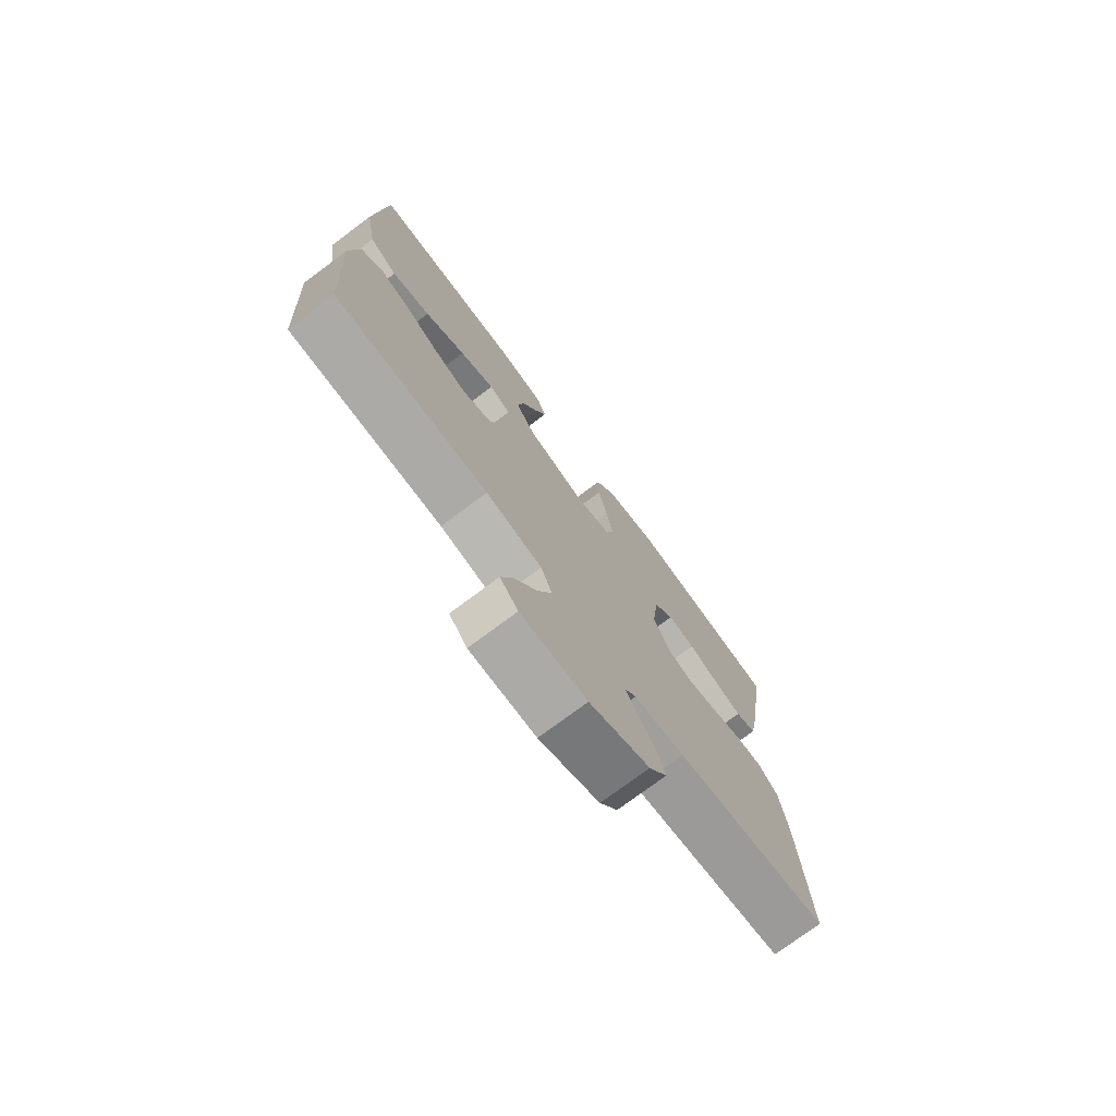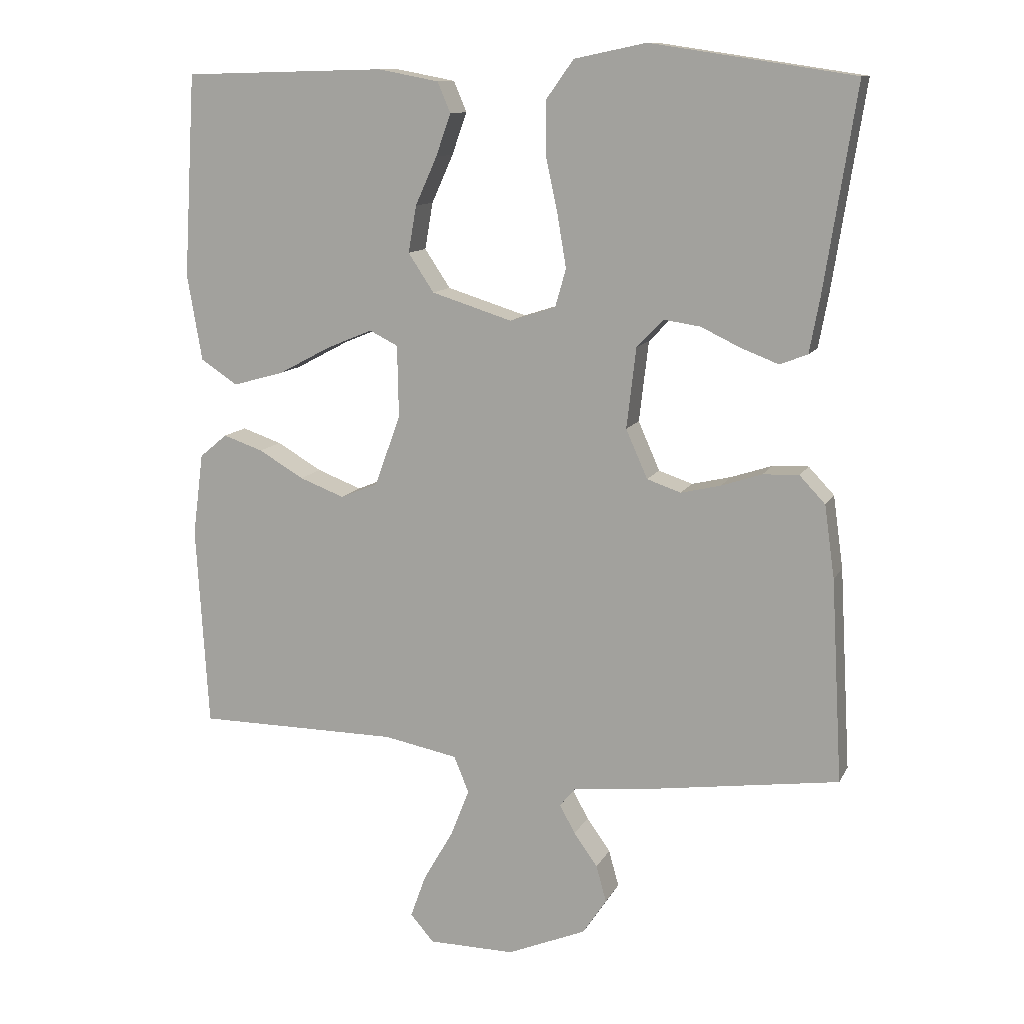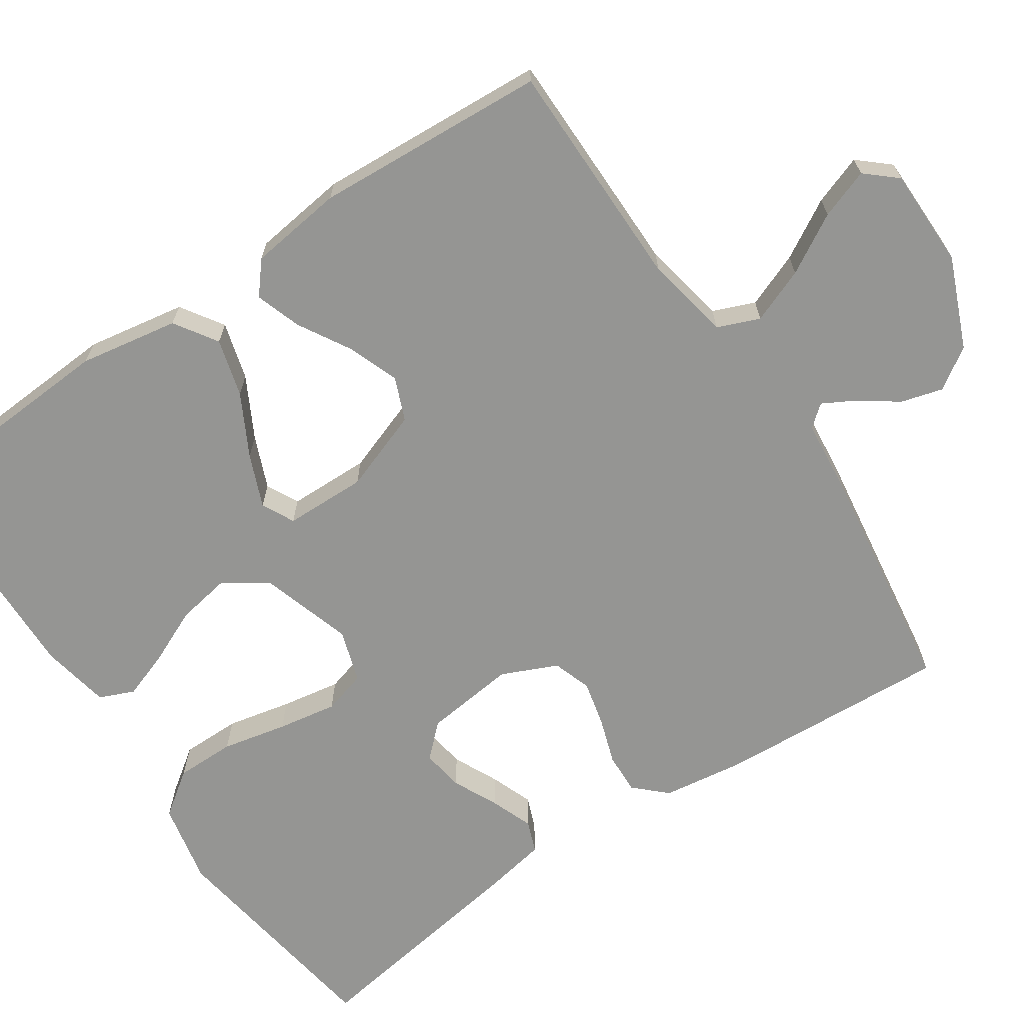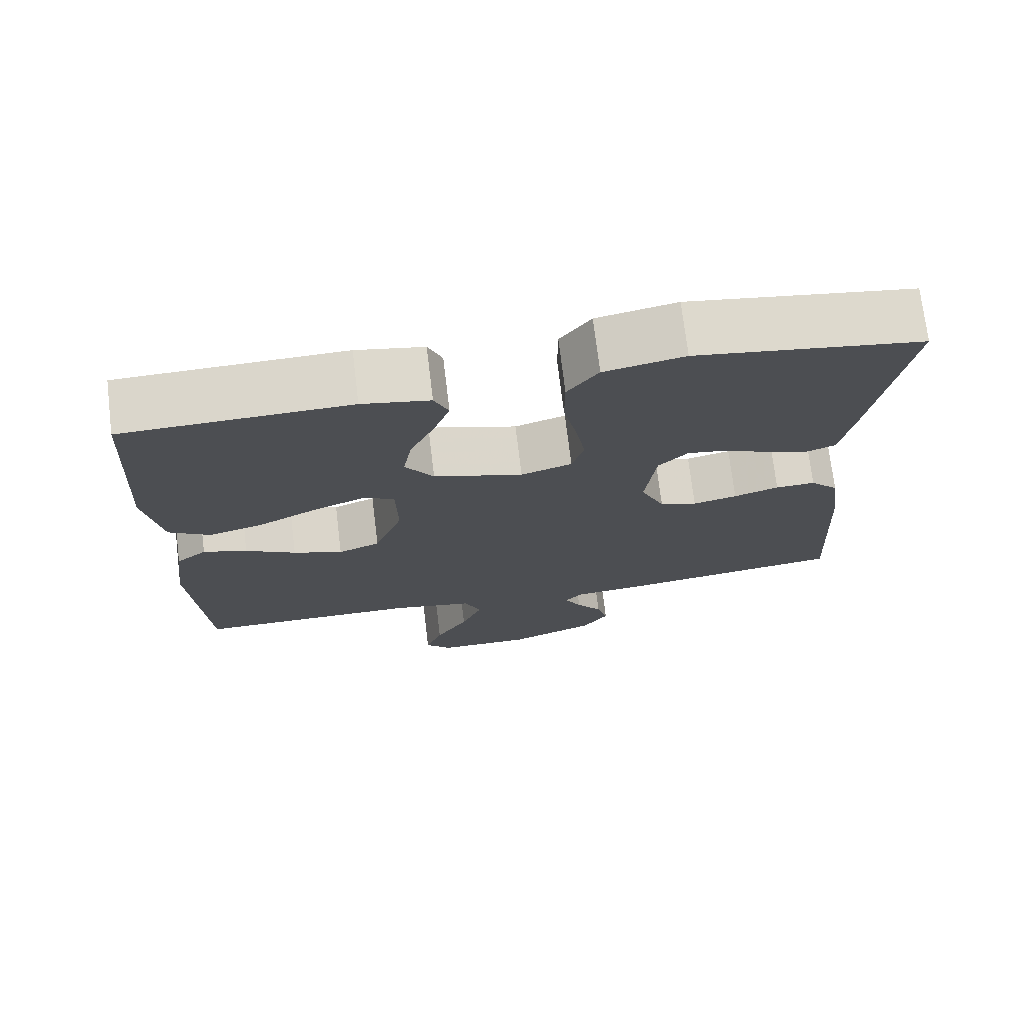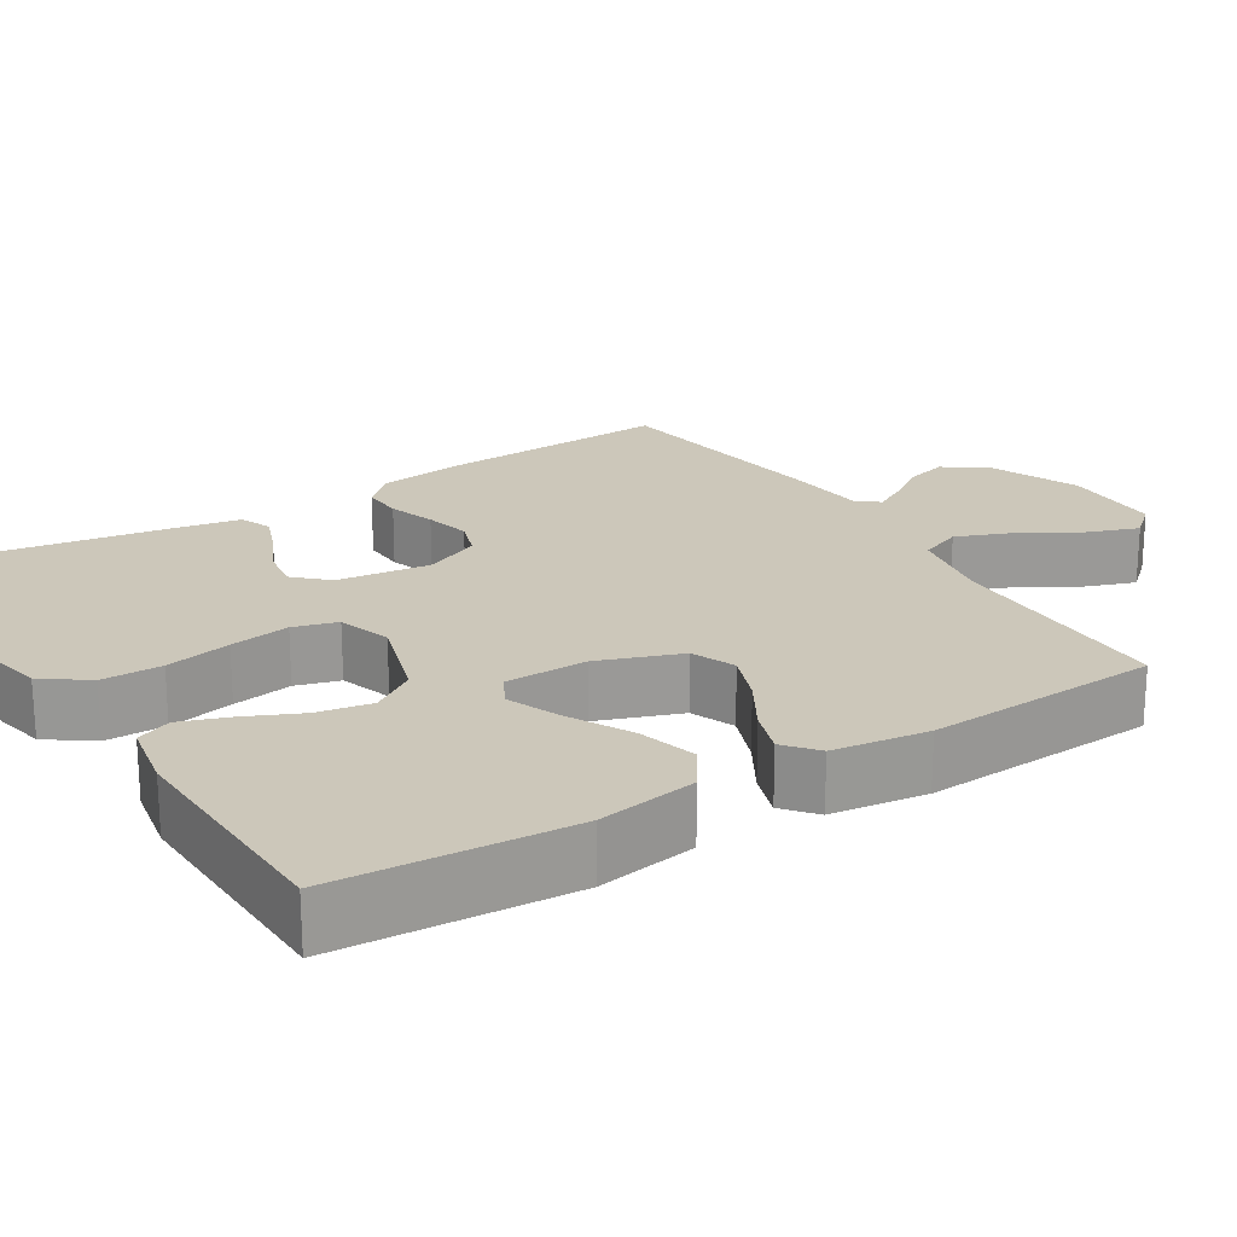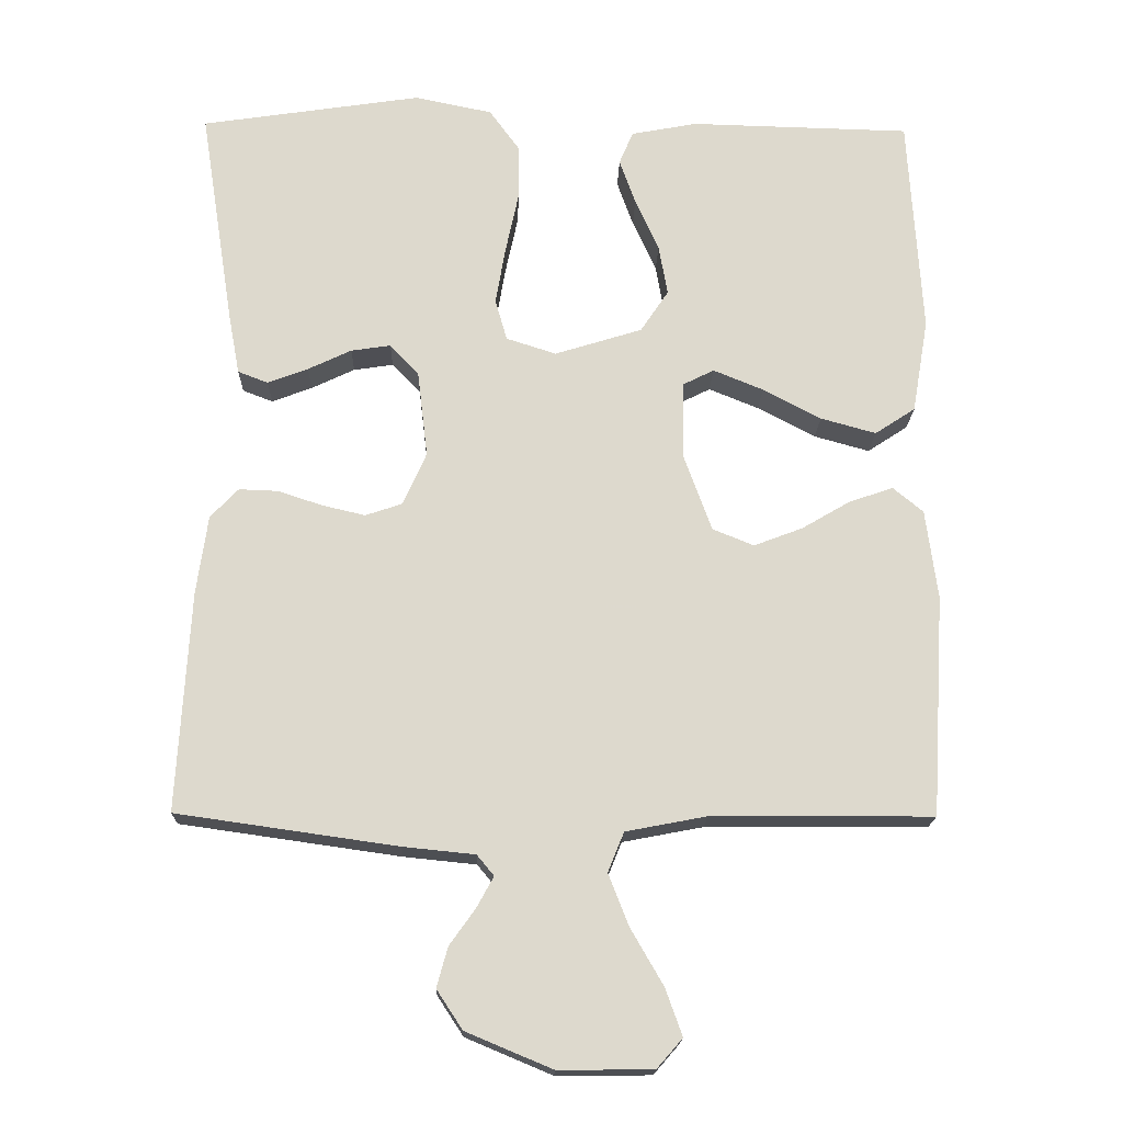
<metadata>
{"format":"obj","ext":"obj","renderer":"f3d","projection":"perspective","resolution":1024,"background":"white","views":[{"elev":-75.6,"azim":126.7,"up":"+Z"},{"elev":11.7,"azim":-161.8,"up":"+Z"},{"elev":-67.3,"azim":123.9,"up":"+Y"},{"elev":73.4,"azim":173.1,"up":"+Z"},{"elev":21.3,"azim":58.1,"up":"+Y"},{"elev":-17.8,"azim":-1.3,"up":"+Z"}]}
</metadata>
<code>
v -0.5 0.07 -0.5
v -0.483 0.07 -0.2
v -0.468 0.07 -0.093
v -0.43 0.07 -0.053
v -0.377 0.07 -0.055
v -0.317 0.07 -0.075
v -0.258 0.07 -0.089
v -0.208 0.07 -0.072
v -0.176 0.07 0
v -0.19 0.07 0.119
v -0.229 0.07 0.16
v -0.283 0.07 0.152
v -0.342 0.07 0.124
v -0.397 0.07 0.103
v -0.438 0.07 0.119
v -0.453 0.07 0.2
v -0.5 0.07 0.5
v -0.2 0.07 0.545
v -0.094 0.07 0.523
v -0.053 0.07 0.466
v -0.053 0.07 0.389
v -0.071 0.07 0.305
v -0.084 0.07 0.228
v -0.068 0.07 0.172
v 0 0.07 0.15
v 0.119 0.07 0.187
v 0.157 0.07 0.244
v 0.145 0.07 0.313
v 0.113 0.07 0.384
v 0.091 0.07 0.446
v 0.11 0.07 0.491
v 0.2 0.07 0.508
v 0.5 0.07 0.5
v 0.518 0.07 0.2
v 0.496 0.07 0.072
v 0.441 0.07 0.036
v 0.366 0.07 0.057
v 0.287 0.07 0.099
v 0.219 0.07 0.127
v 0.177 0.07 0.106
v 0.175 0.07 0
v 0.213 0.07 -0.105
v 0.269 0.07 -0.128
v 0.335 0.07 -0.103
v 0.402 0.07 -0.064
v 0.461 0.07 -0.044
v 0.502 0.07 -0.078
v 0.518 0.07 -0.2
v 0.5 0.07 -0.5
v 0.2 0.07 -0.501
v 0.09 0.07 -0.522
v 0.068 0.07 -0.576
v 0.096 0.07 -0.647
v 0.14 0.07 -0.723
v 0.163 0.07 -0.787
v 0.128 0.07 -0.827
v 0 0.07 -0.828
v -0.117 0.07 -0.779
v -0.152 0.07 -0.726
v -0.137 0.07 -0.672
v -0.102 0.07 -0.623
v -0.079 0.07 -0.581
v -0.102 0.07 -0.553
v -0.2 0.07 -0.543
v -0.5 0 -0.5
v -0.483 0 -0.2
v -0.468 0 -0.093
v -0.43 0 -0.053
v -0.377 0 -0.055
v -0.317 0 -0.075
v -0.258 0 -0.089
v -0.208 0 -0.072
v -0.176 0 0
v -0.19 0 0.119
v -0.229 0 0.16
v -0.283 0 0.152
v -0.342 0 0.124
v -0.397 0 0.103
v -0.438 0 0.119
v -0.453 0 0.2
v -0.5 0 0.5
v -0.2 0 0.545
v -0.094 0 0.523
v -0.053 0 0.466
v -0.053 0 0.389
v -0.071 0 0.305
v -0.084 0 0.228
v -0.068 0 0.172
v 0 0 0.15
v 0.119 0 0.187
v 0.157 0 0.244
v 0.145 0 0.313
v 0.113 0 0.384
v 0.091 0 0.446
v 0.11 0 0.491
v 0.2 0 0.508
v 0.5 0 0.5
v 0.518 0 0.2
v 0.496 0 0.072
v 0.441 0 0.036
v 0.366 0 0.057
v 0.287 0 0.099
v 0.219 0 0.127
v 0.177 0 0.106
v 0.175 0 0
v 0.213 0 -0.105
v 0.269 0 -0.128
v 0.335 0 -0.103
v 0.402 0 -0.064
v 0.461 0 -0.044
v 0.502 0 -0.078
v 0.518 0 -0.2
v 0.5 0 -0.5
v 0.2 0 -0.501
v 0.09 0 -0.522
v 0.068 0 -0.576
v 0.096 0 -0.647
v 0.14 0 -0.723
v 0.163 0 -0.787
v 0.128 0 -0.827
v 0 0 -0.828
v -0.117 0 -0.779
v -0.152 0 -0.726
v -0.137 0 -0.672
v -0.102 0 -0.623
v -0.079 0 -0.581
v -0.102 0 -0.553
v -0.2 0 -0.543
f 63 64 1 2
f 58 59 60 61
f 58 61 62
f 57 58 62
f 56 57 62
f 53 54 55 56
f 52 53 56 62
f 51 52 62 63
f 47 48 49 50
f 44 45 46 47
f 43 44 47 50
f 42 43 50 51
f 35 36 37 38
f 35 38 39
f 34 35 39
f 33 34 39
f 32 33 39 40
f 28 29 30 31
f 28 31 32
f 27 28 32
f 19 20 21 22
f 19 22 23
f 18 19 23
f 17 18 23 24
f 12 13 14 15
f 12 15 16 17
f 3 4 5 6
f 3 6 7
f 2 3 7
f 63 2 7 8
f 41 42 51 63
f 40 41 63 8
f 27 32 40
f 26 27 40
f 25 26 40 8
f 11 12 17
f 10 11 17 24
f 9 10 24 25
f 8 9 25
f 66 65 128 127
f 125 124 123 122
f 126 125 122
f 126 122 121
f 126 121 120
f 120 119 118 117
f 126 120 117 116
f 127 126 116 115
f 114 113 112 111
f 111 110 109 108
f 114 111 108 107
f 115 114 107 106
f 102 101 100 99
f 103 102 99
f 103 99 98
f 103 98 97
f 104 103 97 96
f 95 94 93 92
f 96 95 92
f 96 92 91
f 86 85 84 83
f 87 86 83
f 87 83 82
f 88 87 82 81
f 79 78 77 76
f 81 80 79 76
f 70 69 68 67
f 71 70 67
f 71 67 66
f 72 71 66 127
f 127 115 106 105
f 72 127 105 104
f 104 96 91
f 104 91 90
f 72 104 90 89
f 81 76 75
f 88 81 75 74
f 89 88 74 73
f 89 73 72
f 1 65 66 2
f 2 66 67 3
f 3 67 68 4
f 4 68 69 5
f 5 69 70 6
f 6 70 71 7
f 7 71 72 8
f 8 72 73 9
f 9 73 74 10
f 10 74 75 11
f 11 75 76 12
f 12 76 77 13
f 13 77 78 14
f 14 78 79 15
f 15 79 80 16
f 16 80 81 17
f 17 81 82 18
f 18 82 83 19
f 19 83 84 20
f 20 84 85 21
f 21 85 86 22
f 22 86 87 23
f 23 87 88 24
f 24 88 89 25
f 25 89 90 26
f 26 90 91 27
f 27 91 92 28
f 28 92 93 29
f 29 93 94 30
f 30 94 95 31
f 31 95 96 32
f 32 96 97 33
f 33 97 98 34
f 34 98 99 35
f 35 99 100 36
f 36 100 101 37
f 37 101 102 38
f 38 102 103 39
f 39 103 104 40
f 40 104 105 41
f 41 105 106 42
f 42 106 107 43
f 43 107 108 44
f 44 108 109 45
f 45 109 110 46
f 46 110 111 47
f 47 111 112 48
f 48 112 113 49
f 49 113 114 50
f 50 114 115 51
f 51 115 116 52
f 52 116 117 53
f 53 117 118 54
f 54 118 119 55
f 55 119 120 56
f 56 120 121 57
f 57 121 122 58
f 58 122 123 59
f 59 123 124 60
f 60 124 125 61
f 61 125 126 62
f 62 126 127 63
f 63 127 128 64
f 64 128 65 1

</code>
